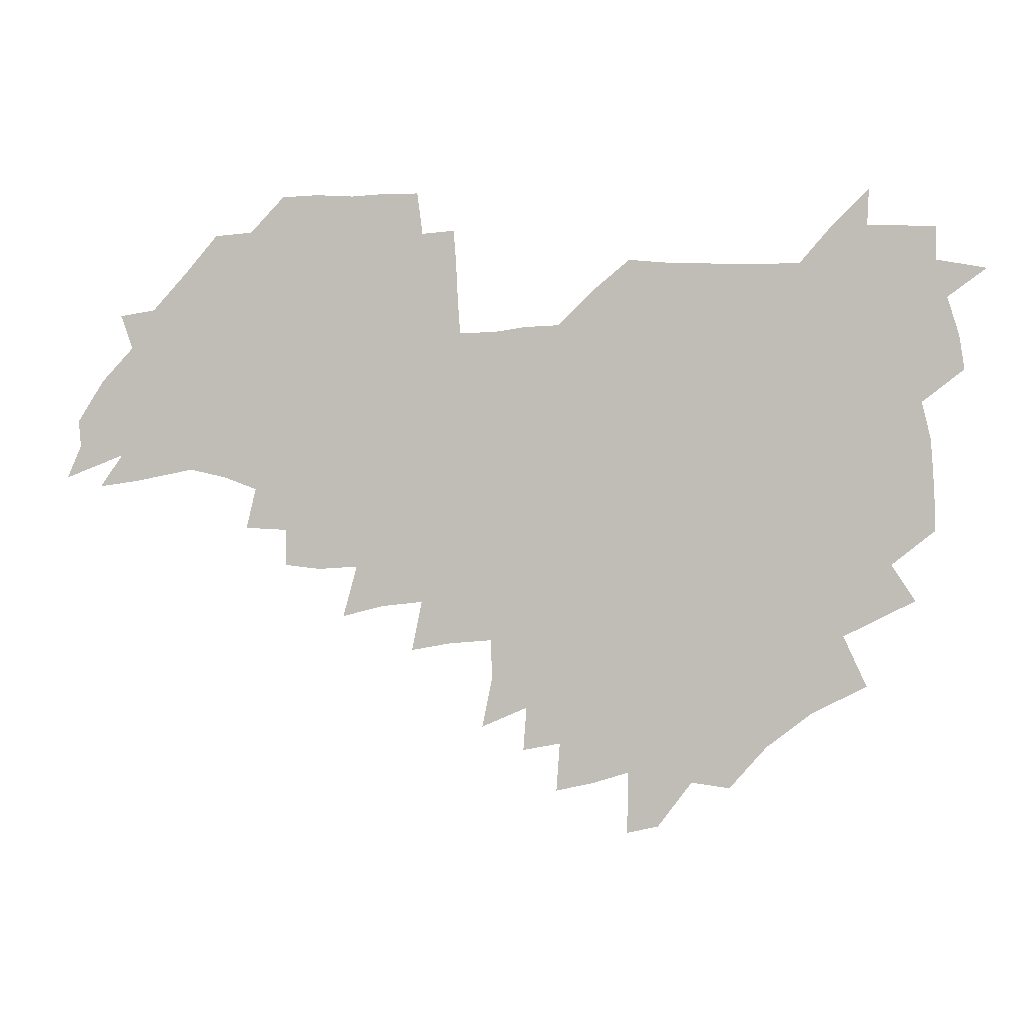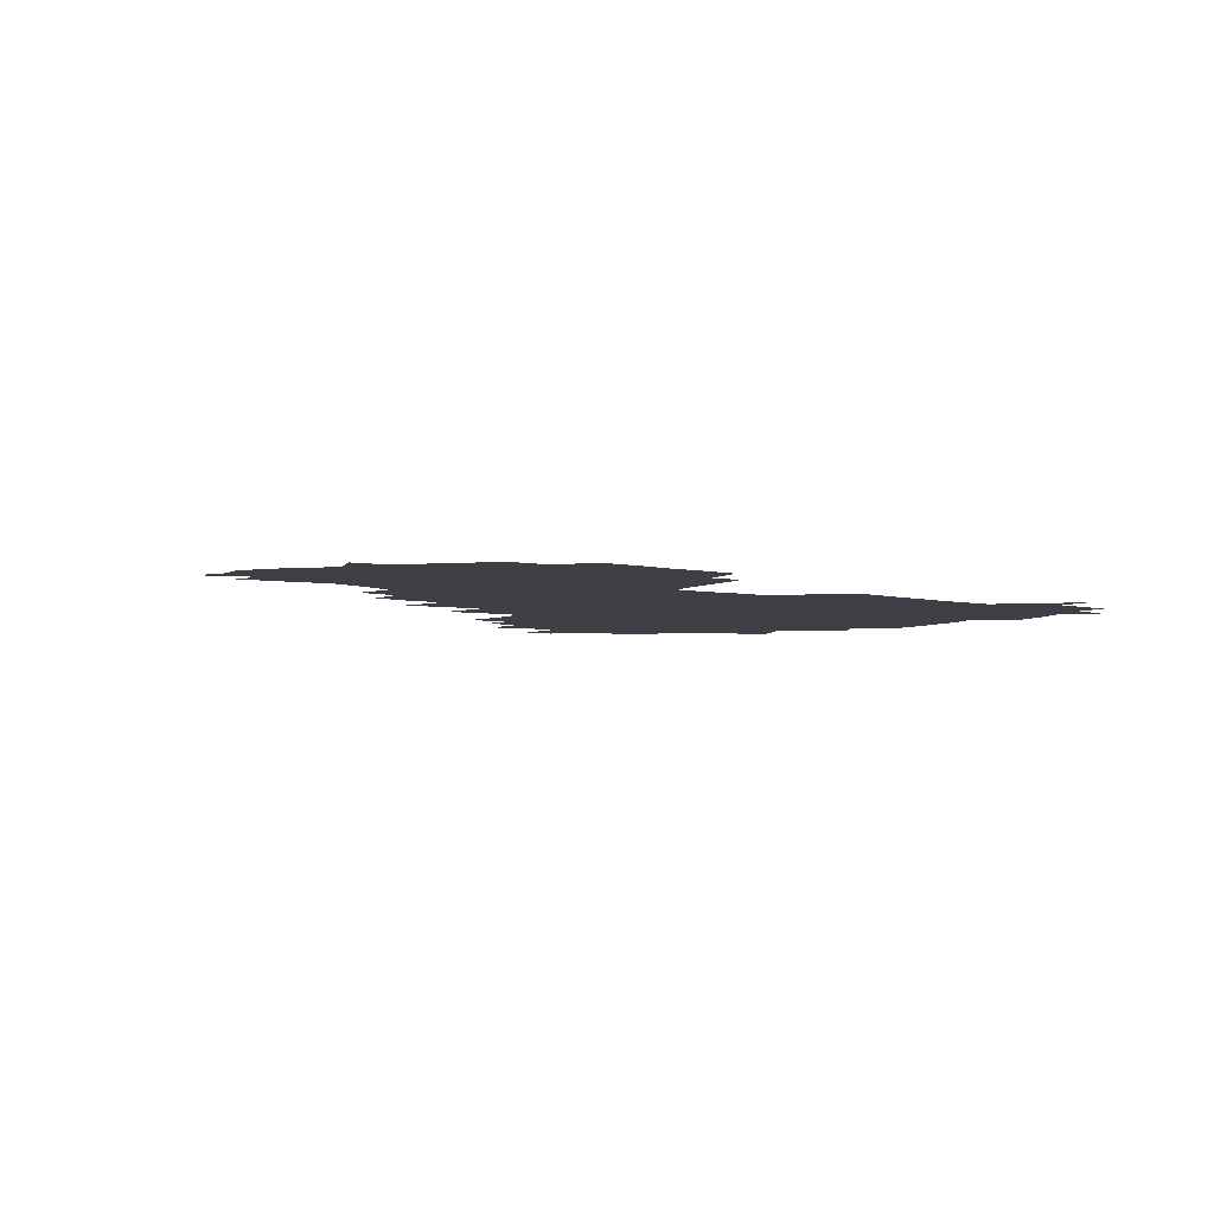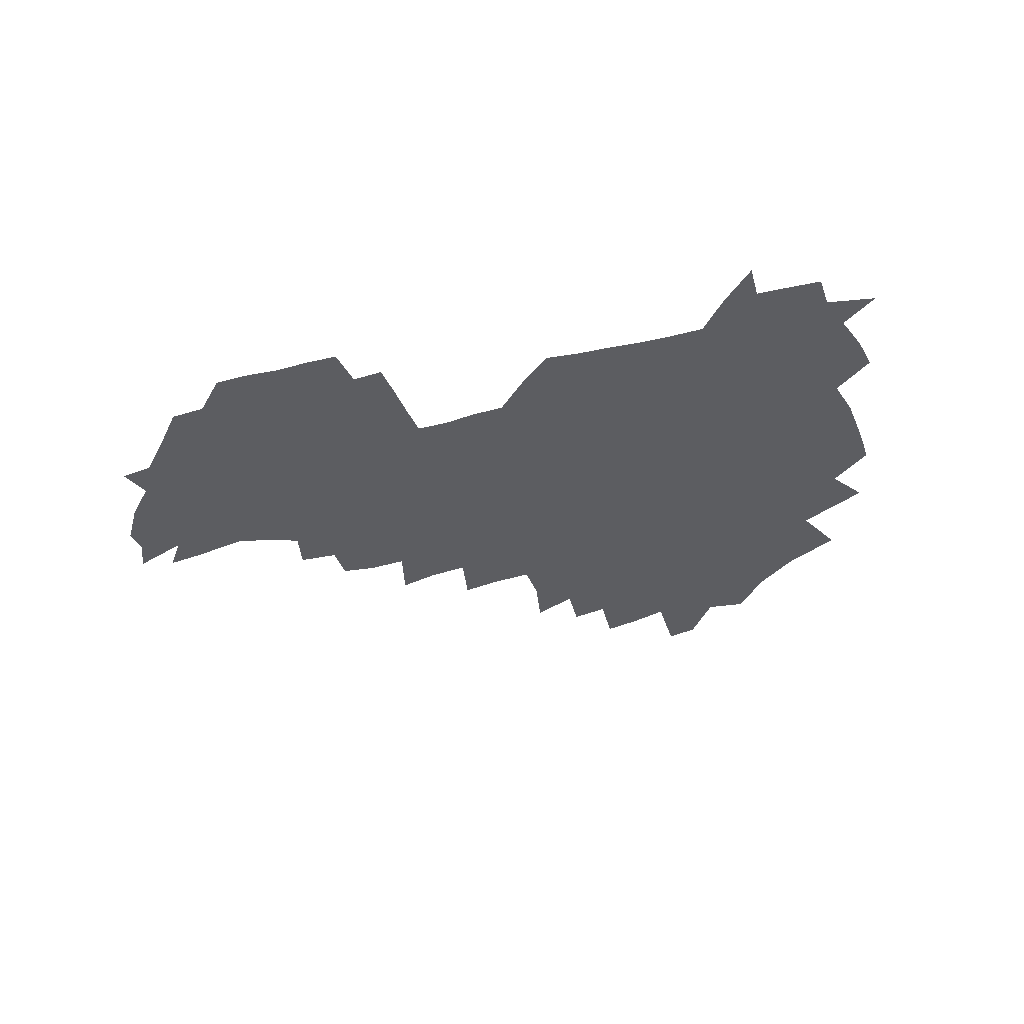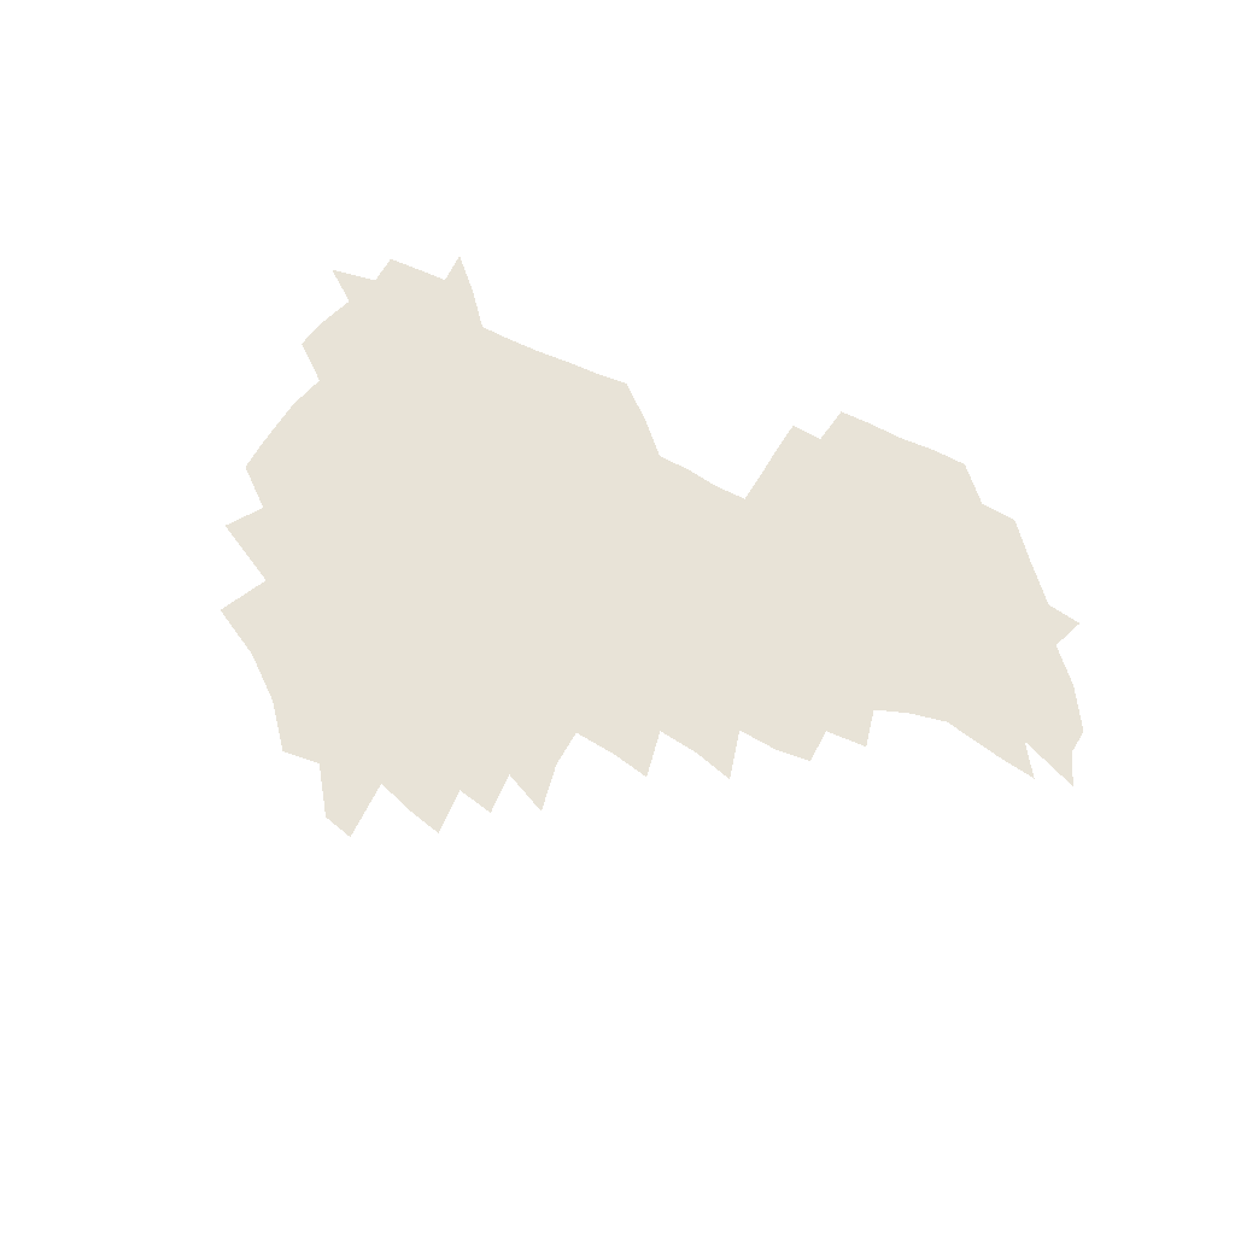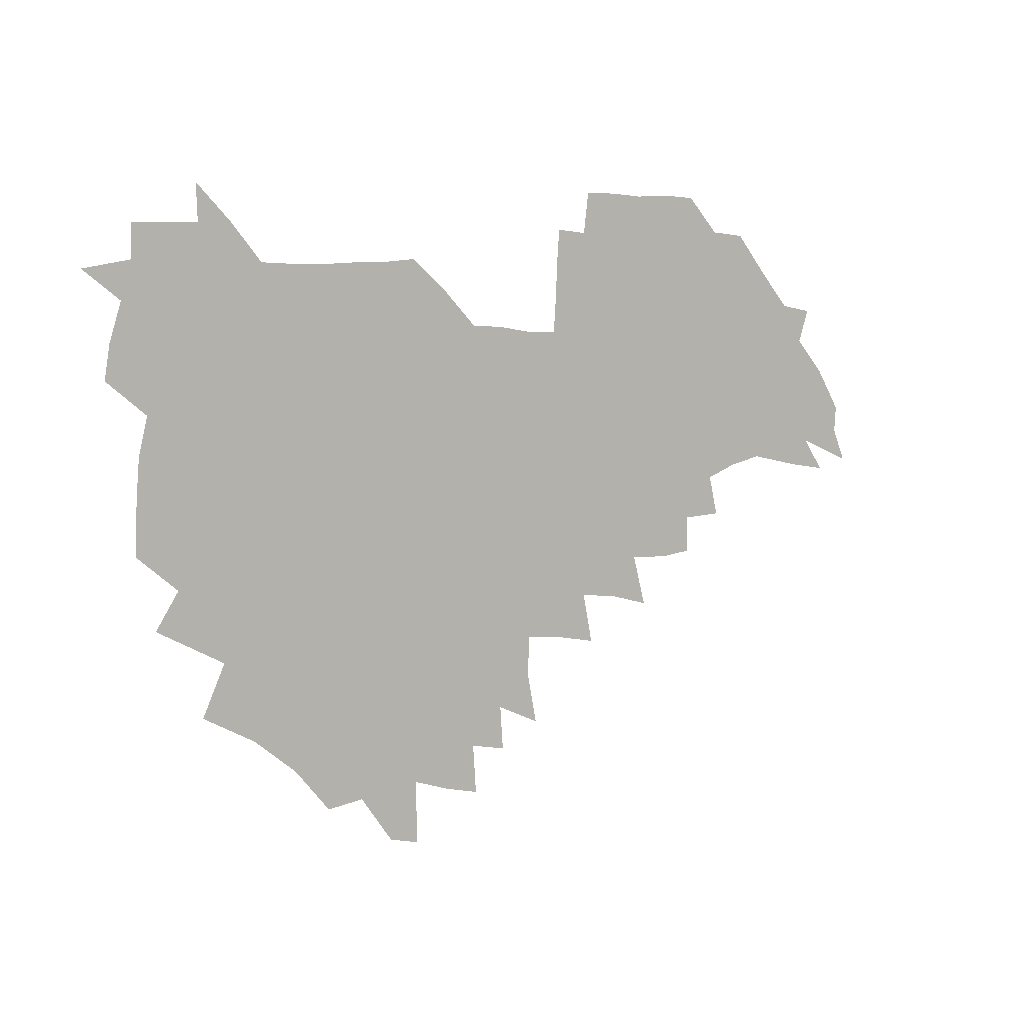
<metadata>
{"format":"obj","ext":"obj","renderer":"f3d","projection":"perspective","resolution":1024,"background":"white","views":[{"elev":1.6,"azim":-171.3,"up":"+Y"},{"elev":-5.2,"azim":143.9,"up":"+Z"},{"elev":-36.7,"azim":-162.6,"up":"+Z"},{"elev":61.7,"azim":27.0,"up":"+Z"},{"elev":5.5,"azim":-36.6,"up":"+Y"}]}
</metadata>
<code>
v 207.7 265.2 0
v 216.9 222.2 0
v 219.1 236.6 0
v 224.3 253 0
v 229 269 0
v 229.3 283.2 0
v 228.9 153.1 0
v 229 165.7 0
v 229.8 178.7 0
v 230.8 192.4 0
v 234.6 208.3 0
v 237.1 223.9 0
v 237.9 238.7 0
v 240.1 254 0
v 242.6 269.3 0
v 243.4 283.7 0
v 237 123 0
v 247.1 138.5 0
v 251.1 152.7 0
v 251.9 166.4 0
v 250.3 180.2 0
v 250.4 194.5 0
v 250.9 209 0
v 254.2 224.6 0
v 253.7 239.2 0
v 254.5 254 0
v 255.7 268.7 0
v 258.1 284 0
v 257.4 299.4 0
v 257.4 85.96 0
v 267.4 107.5 0
v 268.8 123.3 0
v 275.2 139.2 0
v 278 153.4 0
v 274.3 167.2 0
v 270.3 181.2 0
v 266.7 195.3 0
v 268.7 209.9 0
v 270.1 224.8 0
v 270 239.5 0
v 270.9 254.3 0
v 272.2 269.2 0
v 273.1 284 0
v 281.1 73.67 0
v 287.6 94.18 0
v 288.1 109.2 0
v 289.3 124.5 0
v 291.8 139.7 0
v 291.3 153.3 0
v 293 167.4 0
v 289.1 181.6 0
v 286.2 196 0
v 285.6 210.4 0
v 284.2 224.9 0
v 285.1 239.4 0
v 285.3 254 0
v 286.6 268.4 0
v 300.2 58.83 0
v 303.3 79.59 0
v 302.7 94.17 0
v 304 109.9 0
v 305 125 0
v 306.7 140 0
v 305.8 153.5 0
v 307.6 167.7 0
v 307.4 181.4 0
v 304.1 195.9 0
v 303.6 210.2 0
v 302.5 224.8 0
v 301.1 239.3 0
v 301.4 253.7 0
v 301.3 267.9 0
v 316.1 40.64 0
v 317.9 63.74 0
v 318.2 80.23 0
v 318.3 95.36 0
v 318.7 110.3 0
v 319.5 125.2 0
v 321.4 140.9 0
v 322.1 154.8 0
v 321.1 167.9 0
v 321 181.8 0
v 320.9 195.8 0
v 319.7 210 0
v 320 224.2 0
v 318.1 239 0
v 317 253.6 0
v 316.2 268 0
v 332.7 42.69 0
v 332.9 65.94 0
v 333 81.68 0
v 332.8 96.06 0
v 334 112.3 0
v 334 126.1 0
v 334.2 140 0
v 334.5 154.2 0
v 335.6 168.7 0
v 335.2 182 0
v 334.9 195.8 0
v 333.9 210.1 0
v 333.6 224.5 0
v 333.2 238.8 0
v 332.7 253.2 0
v 330.7 268.9 0
v 347.3 23.08 0
v 346.9 47.34 0
v 346.8 65.66 0
v 347 82.25 0
v 346.9 96.21 0
v 347.4 112.1 0
v 347.4 125.2 0
v 347.8 140.1 0
v 348.1 154.8 0
v 348.3 168.9 0
v 348.4 182.1 0
v 348.1 196.1 0
v 347.8 210.3 0
v 347.2 224.7 0
v 347.6 238.9 0
v 346.9 253.4 0
v 345.6 269.2 0
v 360.8 19.96 0
v 360.2 46.53 0
v 361 62.33 0
v 360.8 80.82 0
v 360.8 96.3 0
v 360.9 111.2 0
v 361.2 125.5 0
v 361.5 139.8 0
v 361.7 154 0
v 361.9 168.1 0
v 361.9 182.3 0
v 361.8 196.3 0
v 361.8 210.5 0
v 361.8 224.7 0
v 361.5 239.4 0
v 360.8 254.3 0
v 360.3 270.6 0
v 361 286 0
v 376.5 41.36 0
v 375.6 61.25 0
v 374.6 81.02 0
v 375 95.03 0
v 375.1 109.7 0
v 375.1 124.8 0
v 375.7 138.6 0
v 375.9 153.2 0
v 375.6 168.5 0
v 375.7 182.3 0
v 375.8 196.4 0
v 375.8 210.6 0
v 375.8 225 0
v 376.4 241.2 0
v 376.5 257.2 0
v 392.1 37.83 0
v 390.6 58.66 0
v 389.4 78.01 0
v 389.3 93.58 0
v 389.4 108.9 0
v 389.6 123.4 0
v 390.5 137.4 0
v 390.6 152 0
v 389.3 168.5 0
v 389.5 182.4 0
v 389.8 196.4 0
v 390 210.7 0
v 390.3 225.2 0
v 391.5 242.4 0
v 406.8 55.45 0
v 405.4 74.2 0
v 403.9 92.02 0
v 405.1 106.5 0
v 405.2 121.5 0
v 405.8 136.1 0
v 405.3 151.5 0
v 404.9 166.8 0
v 404.4 181.8 0
v 404.1 196.4 0
v 404.2 210.6 0
v 404.5 224.7 0
v 406 241.8 0
v 425.1 65.48 0
v 420.8 87.01 0
v 421.4 103.8 0
v 422.8 118.4 0
v 420.8 135.9 0
v 420.7 150.7 0
v 419.6 166.7 0
v 419 181.5 0
v 418.3 196.5 0
v 418.5 210.6 0
v 419 224.8 0
v 420.4 239.6 0
v 439.8 102.2 0
v 437.4 120.2 0
v 436.9 134.8 0
v 435.6 150.6 0
v 434.1 166.8 0
v 433.9 181.1 0
v 432.3 196.6 0
v 433.4 210.6 0
v 433.2 224.5 0
v 435 239.4 0
v 436 253.7 0
v 436.8 270.4 0
v 437.9 284.4 0
v 456.8 98.99 0
v 452.4 120.4 0
v 451.5 135.8 0
v 450.2 151.5 0
v 448.9 166.9 0
v 448.3 181.5 0
v 447.2 196.3 0
v 448 210.3 0
v 447.2 224.4 0
v 448.5 238.7 0
v 449.5 253.1 0
v 450.9 268.7 0
v 451.9 283.2 0
v 454.2 301 0
v 469.8 118.5 0
v 466.5 136.4 0
v 465 152 0
v 462.9 168 0
v 462.5 182.2 0
v 462.8 196.4 0
v 461.7 210.7 0
v 460.2 224.2 0
v 463.7 239.5 0
v 464.9 254.2 0
v 464.8 268.2 0
v 466.1 283.1 0
v 468.9 301.1 0
v 488 113.8 0
v 481.9 135.9 0
v 480.1 152.3 0
v 479.4 167.2 0
v 477.7 182.3 0
v 477.8 196.5 0
v 477.7 210.9 0
v 477.6 225.2 0
v 479.2 239.9 0
v 479 254.1 0
v 480.4 269 0
v 481.7 284.1 0
v 483.6 300.2 0
v 499.2 134.7 0
v 496.2 152.3 0
v 494.1 168 0
v 492.9 182.6 0
v 492.7 196.8 0
v 493.2 211 0
v 493.1 225.3 0
v 493.8 239.8 0
v 494.6 254.4 0
v 497 269.9 0
v 496.9 284.2 0
v 499.7 301.1 0
v 514.4 136.4 0
v 514.3 152.1 0
v 510.6 168.6 0
v 509.2 183.1 0
v 506.1 197.7 0
v 506.5 211 0
v 508.9 225.7 0
v 508.5 239.8 0
v 509.5 254.2 0
v 512.4 269.8 0
v 511.1 283.8 0
v 515 300.4 0
v 532.4 152.9 0
v 528.2 170.3 0
v 525.3 184.2 0
v 524.6 197.9 0
v 522.5 211.7 0
v 523.3 225.5 0
v 522.2 239.6 0
v 523.8 253.6 0
v 526.3 269 0
v 529.8 284.9 0
v 542.4 175.5 0
v 539.9 186.5 0
v 538.6 199 0
v 537.2 212.1 0
v 536.8 225.5 0
v 540.8 239.6 0
v 540 253.6 0
v 542.4 268.2 0
v 545.9 283.6 0
v 558 179 0
v 555 189 0
v 552.8 200 0
v 552.1 212.1 0
v 553.6 225.1 0
v 556.4 238.6 0
v 557.3 252.7 0
v 560.1 267.1 0
v 583.4 173.9 0
v 569.4 189.4 0
v 567.9 200.1 0
v 567.8 211.5 0
v 569.9 223.6 0
v 570.2 237 0
v 575.1 250.7 0
v 600.4 171.4 0
v 590.3 185.4 0
v 585.4 198.2 0
v 583.2 210.2 0
v 584 221.4 0
v 585.3 233.8 0
v 590.4 248.2 0
v 616 175.4 0
v 609.8 189.6 0
v 610.7 200.9 0
v 599.2 218.9 0
f 4 5 1
f 11 12 2
f 2 12 3
f 12 13 3
f 3 13 4
f 13 14 4
f 4 14 5
f 14 15 5
f 5 15 6
f 15 16 6
f 18 19 7
f 7 19 8
f 19 20 8
f 8 20 9
f 20 21 9
f 9 21 10
f 21 22 10
f 10 22 11
f 22 23 11
f 11 23 12
f 23 24 12
f 12 24 13
f 24 25 13
f 13 25 14
f 25 26 14
f 14 26 15
f 26 27 15
f 15 27 16
f 27 28 16
f 31 32 17
f 17 32 18
f 32 33 18
f 18 33 19
f 33 34 19
f 19 34 20
f 34 35 20
f 20 35 21
f 35 36 21
f 21 36 22
f 36 37 22
f 22 37 23
f 37 38 23
f 23 38 24
f 38 39 24
f 24 39 25
f 39 40 25
f 25 40 26
f 40 41 26
f 26 41 27
f 41 42 27
f 27 42 28
f 42 43 28
f 28 43 29
f 44 45 30
f 30 45 31
f 45 46 31
f 31 46 32
f 46 47 32
f 32 47 33
f 47 48 33
f 33 48 34
f 48 49 34
f 34 49 35
f 49 50 35
f 35 50 36
f 50 51 36
f 36 51 37
f 51 52 37
f 37 52 38
f 52 53 38
f 38 53 39
f 53 54 39
f 39 54 40
f 54 55 40
f 40 55 41
f 55 56 41
f 41 56 42
f 56 57 42
f 42 57 43
f 58 59 44
f 44 59 45
f 59 60 45
f 45 60 46
f 60 61 46
f 46 61 47
f 61 62 47
f 47 62 48
f 62 63 48
f 48 63 49
f 63 64 49
f 49 64 50
f 64 65 50
f 50 65 51
f 65 66 51
f 51 66 52
f 66 67 52
f 52 67 53
f 67 68 53
f 53 68 54
f 68 69 54
f 54 69 55
f 69 70 55
f 55 70 56
f 70 71 56
f 56 71 57
f 71 72 57
f 73 74 58
f 58 74 59
f 74 75 59
f 59 75 60
f 75 76 60
f 60 76 61
f 76 77 61
f 61 77 62
f 77 78 62
f 62 78 63
f 78 79 63
f 63 79 64
f 79 80 64
f 64 80 65
f 80 81 65
f 65 81 66
f 81 82 66
f 66 82 67
f 82 83 67
f 67 83 68
f 83 84 68
f 68 84 69
f 84 85 69
f 69 85 70
f 85 86 70
f 70 86 71
f 86 87 71
f 71 87 72
f 87 88 72
f 73 89 74
f 89 90 74
f 74 90 75
f 90 91 75
f 75 91 76
f 91 92 76
f 76 92 77
f 92 93 77
f 77 93 78
f 93 94 78
f 78 94 79
f 94 95 79
f 79 95 80
f 95 96 80
f 80 96 81
f 96 97 81
f 81 97 82
f 97 98 82
f 82 98 83
f 98 99 83
f 83 99 84
f 99 100 84
f 84 100 85
f 100 101 85
f 85 101 86
f 101 102 86
f 86 102 87
f 102 103 87
f 87 103 88
f 103 104 88
f 105 106 89
f 89 106 90
f 106 107 90
f 90 107 91
f 107 108 91
f 91 108 92
f 108 109 92
f 92 109 93
f 109 110 93
f 93 110 94
f 110 111 94
f 94 111 95
f 111 112 95
f 95 112 96
f 112 113 96
f 96 113 97
f 113 114 97
f 97 114 98
f 114 115 98
f 98 115 99
f 115 116 99
f 99 116 100
f 116 117 100
f 100 117 101
f 117 118 101
f 101 118 102
f 118 119 102
f 102 119 103
f 119 120 103
f 103 120 104
f 120 121 104
f 105 122 106
f 122 123 106
f 106 123 107
f 123 124 107
f 107 124 108
f 124 125 108
f 108 125 109
f 125 126 109
f 109 126 110
f 126 127 110
f 110 127 111
f 127 128 111
f 111 128 112
f 128 129 112
f 112 129 113
f 129 130 113
f 113 130 114
f 130 131 114
f 114 131 115
f 131 132 115
f 115 132 116
f 132 133 116
f 116 133 117
f 133 134 117
f 117 134 118
f 134 135 118
f 118 135 119
f 135 136 119
f 119 136 120
f 136 137 120
f 120 137 121
f 137 138 121
f 123 140 124
f 140 141 124
f 124 141 125
f 141 142 125
f 125 142 126
f 142 143 126
f 126 143 127
f 143 144 127
f 127 144 128
f 144 145 128
f 128 145 129
f 145 146 129
f 129 146 130
f 146 147 130
f 130 147 131
f 147 148 131
f 131 148 132
f 148 149 132
f 132 149 133
f 149 150 133
f 133 150 134
f 150 151 134
f 134 151 135
f 151 152 135
f 135 152 136
f 152 153 136
f 136 153 137
f 153 154 137
f 137 154 138
f 140 155 141
f 155 156 141
f 141 156 142
f 156 157 142
f 142 157 143
f 157 158 143
f 143 158 144
f 158 159 144
f 144 159 145
f 159 160 145
f 145 160 146
f 160 161 146
f 146 161 147
f 161 162 147
f 147 162 148
f 162 163 148
f 148 163 149
f 163 164 149
f 149 164 150
f 164 165 150
f 150 165 151
f 165 166 151
f 151 166 152
f 166 167 152
f 152 167 153
f 167 168 153
f 153 168 154
f 156 169 157
f 169 170 157
f 157 170 158
f 170 171 158
f 158 171 159
f 171 172 159
f 159 172 160
f 172 173 160
f 160 173 161
f 173 174 161
f 161 174 162
f 174 175 162
f 162 175 163
f 175 176 163
f 163 176 164
f 176 177 164
f 164 177 165
f 177 178 165
f 165 178 166
f 178 179 166
f 166 179 167
f 179 180 167
f 167 180 168
f 180 181 168
f 170 182 171
f 182 183 171
f 171 183 172
f 183 184 172
f 172 184 173
f 184 185 173
f 173 185 174
f 185 186 174
f 174 186 175
f 186 187 175
f 175 187 176
f 187 188 176
f 176 188 177
f 188 189 177
f 177 189 178
f 189 190 178
f 178 190 179
f 190 191 179
f 179 191 180
f 191 192 180
f 180 192 181
f 192 193 181
f 184 194 185
f 194 195 185
f 185 195 186
f 195 196 186
f 186 196 187
f 196 197 187
f 187 197 188
f 197 198 188
f 188 198 189
f 198 199 189
f 189 199 190
f 199 200 190
f 190 200 191
f 200 201 191
f 191 201 192
f 201 202 192
f 192 202 193
f 202 203 193
f 194 207 195
f 207 208 195
f 195 208 196
f 208 209 196
f 196 209 197
f 209 210 197
f 197 210 198
f 210 211 198
f 198 211 199
f 211 212 199
f 199 212 200
f 212 213 200
f 200 213 201
f 213 214 201
f 201 214 202
f 214 215 202
f 202 215 203
f 215 216 203
f 203 216 204
f 216 217 204
f 204 217 205
f 217 218 205
f 205 218 206
f 218 219 206
f 208 221 209
f 221 222 209
f 209 222 210
f 222 223 210
f 210 223 211
f 223 224 211
f 211 224 212
f 224 225 212
f 212 225 213
f 225 226 213
f 213 226 214
f 226 227 214
f 214 227 215
f 227 228 215
f 215 228 216
f 228 229 216
f 216 229 217
f 229 230 217
f 217 230 218
f 230 231 218
f 218 231 219
f 231 232 219
f 219 232 220
f 232 233 220
f 221 234 222
f 234 235 222
f 222 235 223
f 235 236 223
f 223 236 224
f 236 237 224
f 224 237 225
f 237 238 225
f 225 238 226
f 238 239 226
f 226 239 227
f 239 240 227
f 227 240 228
f 240 241 228
f 228 241 229
f 241 242 229
f 229 242 230
f 242 243 230
f 230 243 231
f 243 244 231
f 231 244 232
f 244 245 232
f 232 245 233
f 245 246 233
f 235 247 236
f 247 248 236
f 236 248 237
f 248 249 237
f 237 249 238
f 249 250 238
f 238 250 239
f 250 251 239
f 239 251 240
f 251 252 240
f 240 252 241
f 252 253 241
f 241 253 242
f 253 254 242
f 242 254 243
f 254 255 243
f 243 255 244
f 255 256 244
f 244 256 245
f 256 257 245
f 245 257 246
f 257 258 246
f 247 259 248
f 259 260 248
f 248 260 249
f 260 261 249
f 249 261 250
f 261 262 250
f 250 262 251
f 262 263 251
f 251 263 252
f 263 264 252
f 252 264 253
f 264 265 253
f 253 265 254
f 265 266 254
f 254 266 255
f 266 267 255
f 255 267 256
f 267 268 256
f 256 268 257
f 268 269 257
f 257 269 258
f 269 270 258
f 260 271 261
f 271 272 261
f 261 272 262
f 272 273 262
f 262 273 263
f 273 274 263
f 263 274 264
f 274 275 264
f 264 275 265
f 275 276 265
f 265 276 266
f 276 277 266
f 266 277 267
f 277 278 267
f 267 278 268
f 278 279 268
f 268 279 269
f 279 280 269
f 269 280 270
f 272 281 273
f 281 282 273
f 273 282 274
f 282 283 274
f 274 283 275
f 283 284 275
f 275 284 276
f 284 285 276
f 276 285 277
f 285 286 277
f 277 286 278
f 286 287 278
f 278 287 279
f 287 288 279
f 279 288 280
f 288 289 280
f 281 290 282
f 290 291 282
f 282 291 283
f 291 292 283
f 283 292 284
f 292 293 284
f 284 293 285
f 293 294 285
f 285 294 286
f 294 295 286
f 286 295 287
f 295 296 287
f 287 296 288
f 296 297 288
f 288 297 289
f 290 298 291
f 298 299 291
f 291 299 292
f 299 300 292
f 292 300 293
f 300 301 293
f 293 301 294
f 301 302 294
f 294 302 295
f 302 303 295
f 295 303 296
f 303 304 296
f 296 304 297
f 298 305 299
f 305 306 299
f 299 306 300
f 306 307 300
f 300 307 301
f 307 308 301
f 301 308 302
f 308 309 302
f 302 309 303
f 309 310 303
f 303 310 304
f 310 311 304
f 306 312 307
f 312 313 307
f 307 313 308
f 313 314 308
f 308 314 309
f 314 315 309
f 309 315 310

</code>
